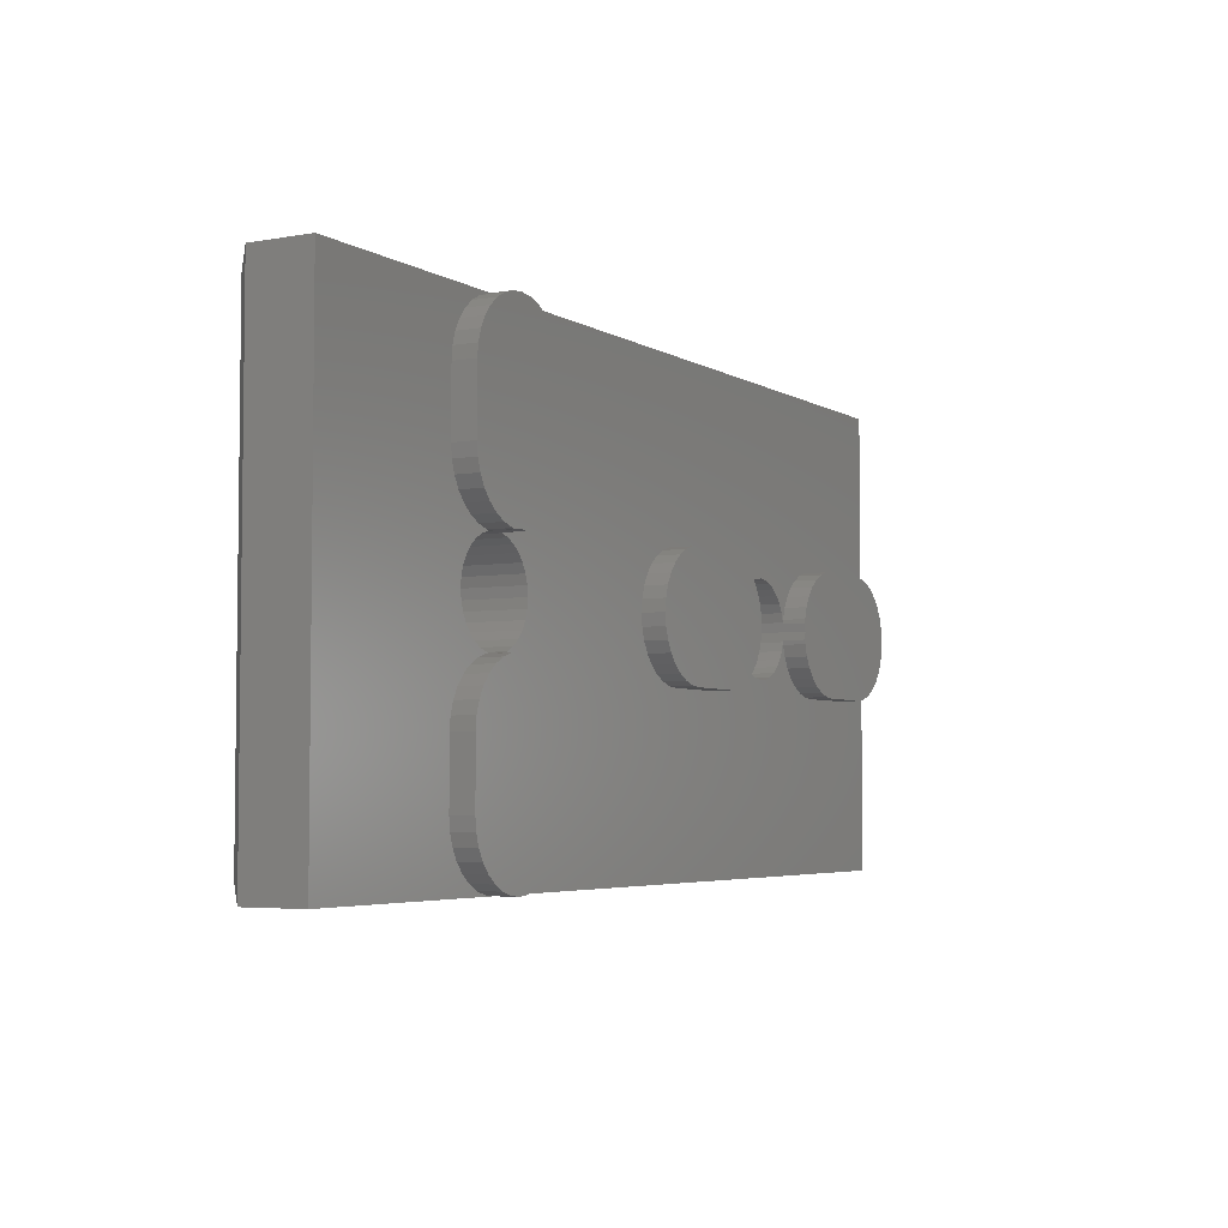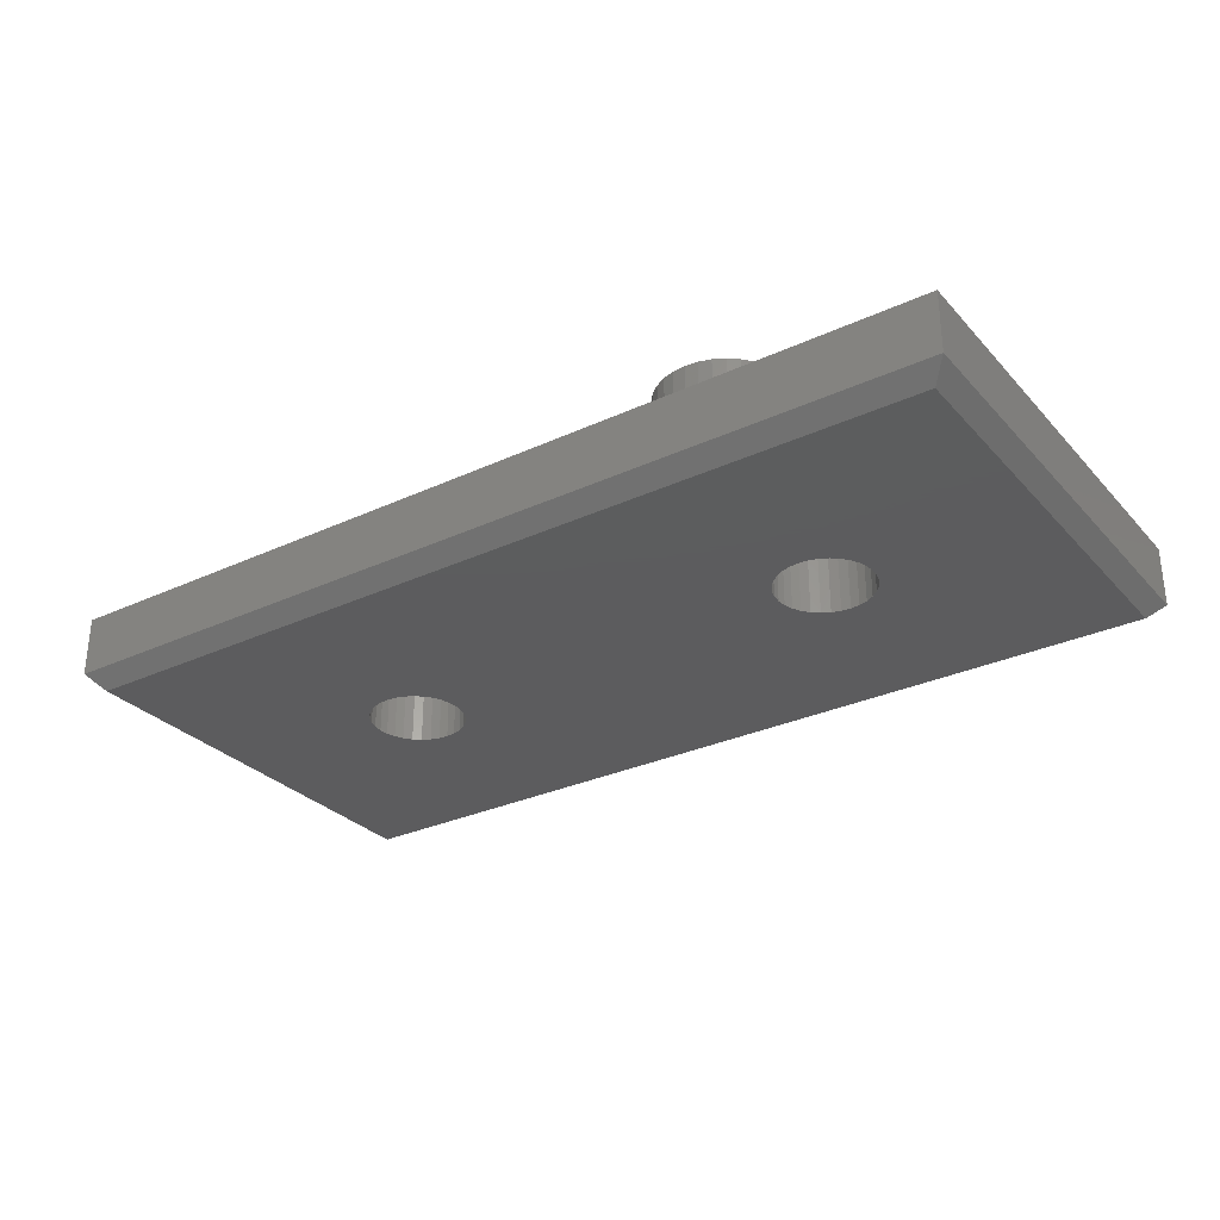
<metadata>
{"format":"stl","ext":"stl","renderer":"f3d","projection":"perspective","resolution":1024,"background":"white","views":[{"elev":-4.4,"azim":-60.3,"up":"+Y"},{"elev":-30.0,"azim":-146.0,"up":"+Z"}]}
</metadata>
<code>
# stl→obj: 420 verts, 844 faces
v 18.7 2.469 6.5
v 18.92 3.22 5
v 18.92 3.22 6.5
v 18.7 2.469 5
v 11.3 2.469 5
v 11.08 3.22 6.5
v 11.08 3.22 5
v 11.3 2.469 6.5
v 12.78 0.6741 5
v 13.47 0.3045 6.5
v 12.78 0.6741 6.5
v 13.47 0.3045 5
v 14.22 0.07686 5
v 15 0 6.5
v 14.22 0.07686 6.5
v 15 0 5
v 12.17 1.172 5
v 12.17 1.172 6.5
v 11.67 1.778 5
v 11.67 1.778 6.5
v 11 4 6.5
v 11 4 5
v 19 4 5
v 19 4 6.5
v 17.83 1.172 6.5
v 18.33 1.778 5
v 18.33 1.778 6.5
v 17.83 1.172 5
v 16.53 0.3045 5
v 17.22 0.6741 6.5
v 16.53 0.3045 6.5
v 17.22 0.6741 5
v 15.78 0.07686 6.5
v 15.78 0.07686 5
v 58.93 1.071 0
v 48.1 15 0
v 58.93 28.93 0
v 48.04 14.4 0
v 47.86 13.81 0
v 47.58 13.28 0
v 47.19 12.81 0
v 46.72 12.42 0
v 46.19 12.14 0
v 45.6 11.96 0
v 45 11.9 0
v 44.4 11.96 0
v 43.81 12.14 0
v 16.19 12.14 0
v 41.96 14.4 0
v 18.1 15 0
v 41.9 15 0
v 18.04 14.4 0
v 42.14 13.81 0
v 17.86 13.81 0
v 42.42 13.28 0
v 17.58 13.28 0
v 42.81 12.81 0
v 17.19 12.81 0
v 43.28 12.42 0
v 16.72 12.42 0
v 1.071 1.071 0
v 15.6 11.96 0
v 15 11.9 0
v 11.96 14.4 0
v 11.9 15 0
v 12.14 13.81 0
v 12.42 13.28 0
v 12.81 12.81 0
v 13.28 12.42 0
v 13.81 12.14 0
v 14.4 11.96 0
v 48.04 15.6 0
v 47.86 16.19 0
v 47.58 16.72 0
v 47.19 17.19 0
v 46.72 17.58 0
v 46.19 17.86 0
v 45.6 18.04 0
v 45 18.1 0
v 44.4 18.04 0
v 43.81 17.86 0
v 16.19 17.86 0
v 43.28 17.58 0
v 41.96 15.6 0
v 18.04 15.6 0
v 42.14 16.19 0
v 17.86 16.19 0
v 42.42 16.72 0
v 17.58 16.72 0
v 42.81 17.19 0
v 17.19 17.19 0
v 16.72 17.58 0
v 1.071 28.93 0
v 15.6 18.04 0
v 15 18.1 0
v 14.4 18.04 0
v 11.96 15.6 0
v 12.14 16.19 0
v 13.81 17.86 0
v 13.28 17.58 0
v 12.81 17.19 0
v 12.42 16.72 0
v 15 11.9 6.5
v 19 8 6.5
v 18.92 8.78 6.5
v 11 8 6.5
v 18.7 9.531 6.5
v 18.33 10.22 6.5
v 17.83 10.83 6.5
v 17.22 11.33 6.5
v 16.53 11.7 6.5
v 15.78 11.92 6.5
v 15.51 11.95 6.5
v 14.22 11.92 6.5
v 14.49 11.95 6.5
v 13.47 11.7 6.5
v 12.78 11.33 6.5
v 12.17 10.83 6.5
v 11.67 10.22 6.5
v 11.3 9.531 6.5
v 11.08 8.78 6.5
v 14.49 11.95 5
v 14.22 11.92 5
v 11 8 5
v 11.08 8.78 5
v 11.67 10.22 5
v 12.17 10.83 5
v 13.47 11.7 5
v 12.78 11.33 5
v 11.3 9.531 5
v 18.33 10.22 5
v 18.7 9.531 5
v 18.92 8.78 5
v 19 8 5
v 17.83 10.83 5
v 17.22 11.33 5
v 16.53 11.7 5
v 15.78 11.92 5
v 15.51 11.95 5
v 13.47 29.7 5
v 12.78 29.33 6.5
v 13.47 29.7 6.5
v 12.78 29.33 5
v 12.17 28.83 6.5
v 12.17 28.83 5
v 11.08 26.78 5
v 11.3 27.53 6.5
v 11.3 27.53 5
v 11.08 26.78 6.5
v 15.78 29.92 5
v 15 30 6.5
v 15.78 29.92 6.5
v 15 30 5
v 18.92 26.78 6.5
v 18.7 27.53 5
v 18.7 27.53 6.5
v 18.92 26.78 5
v 11.67 28.22 5
v 11.67 28.22 6.5
v 14.22 29.92 6.5
v 14.22 29.92 5
v 18.33 28.22 6.5
v 17.83 28.83 5
v 17.83 28.83 6.5
v 18.33 28.22 5
v 11 26 5
v 11 26 6.5
v 19 22 6.5
v 19 26 6.5
v 11 22 6.5
v 15 18.1 6.5
v 18.92 21.22 6.5
v 17.22 29.33 6.5
v 18.7 20.47 6.5
v 16.53 29.7 6.5
v 18.33 19.78 6.5
v 17.83 19.17 6.5
v 17.22 18.67 6.5
v 16.53 18.3 6.5
v 15.78 18.08 6.5
v 15.51 18.05 6.5
v 11.3 20.47 6.5
v 13.47 18.3 6.5
v 12.78 18.67 6.5
v 14.22 18.08 6.5
v 14.49 18.05 6.5
v 12.17 19.17 6.5
v 11.67 19.78 6.5
v 11.08 21.22 6.5
v 17.22 29.33 5
v 16.53 29.7 5
v 19 26 5
v 11.67 19.78 5
v 11.3 20.47 5
v 13.47 18.3 5
v 14.22 18.08 5
v 11.08 21.22 5
v 11 22 5
v 15.51 18.05 5
v 15.78 18.08 5
v 12.78 18.67 5
v 12.17 19.17 5
v 14.49 18.05 5
v 19 22 5
v 18.92 21.22 5
v 16.53 18.3 5
v 17.22 18.67 5
v 17.83 19.17 5
v 18.7 20.47 5
v 18.33 19.78 5
v 32.47 11.3 5
v 33.22 11.08 6.5
v 32.47 11.3 6.5
v 33.22 11.08 5
v 33.22 18.92 5
v 32.47 18.7 6.5
v 33.22 18.92 6.5
v 32.47 18.7 5
v 30.3 16.53 5
v 30.67 17.22 6.5
v 30.67 17.22 5
v 30.3 16.53 6.5
v 30 15 5
v 30.08 15.78 6.5
v 30.08 15.78 5
v 30 15 6.5
v 31.17 17.83 6.5
v 31.17 17.83 5
v 31.78 18.33 6.5
v 31.78 18.33 5
v 34 19 5
v 34 19 6.5
v 34 11 6.5
v 34 11 5
v 31.17 12.17 5
v 31.78 11.67 6.5
v 31.17 12.17 6.5
v 31.78 11.67 5
v 30.67 12.78 5
v 30.3 13.47 6.5
v 30.3 13.47 5
v 30.67 12.78 6.5
v 30.08 14.22 5
v 30.08 14.22 6.5
v 41.92 15.78 6.5
v 41.9 15 6.5
v 41.95 15.51 6.5
v 41.7 16.53 6.5
v 41.92 14.22 6.5
v 41.95 14.49 6.5
v 41.33 17.22 6.5
v 41.7 13.47 6.5
v 40.83 17.83 6.5
v 41.33 12.78 6.5
v 40.22 18.33 6.5
v 40.83 12.17 6.5
v 39.53 18.7 6.5
v 40.22 11.67 6.5
v 38.78 18.92 6.5
v 39.53 11.3 6.5
v 38 19 6.5
v 38.78 11.08 6.5
v 38 11 6.5
v 41.92 15.78 5
v 41.95 15.51 5
v 38.78 18.92 5
v 38 19 5
v 40.83 17.83 5
v 40.22 18.33 5
v 41.33 17.22 5
v 41.7 16.53 5
v 39.53 18.7 5
v 39.53 11.3 5
v 40.22 11.67 5
v 38 11 5
v 38.78 11.08 5
v 40.83 12.17 5
v 41.7 13.47 5
v 41.33 12.78 5
v 41.95 14.49 5
v 41.92 14.22 5
v 59.7 16.53 6.5
v 59.33 17.22 5
v 59.33 17.22 6.5
v 59.7 16.53 5
v 58.83 17.83 5
v 58.83 17.83 6.5
v 57.53 18.7 5
v 56.78 18.92 6.5
v 57.53 18.7 6.5
v 56.78 18.92 5
v 59.92 14.22 6.5
v 60 15 5
v 60 15 6.5
v 59.92 14.22 5
v 56.78 11.08 5
v 57.53 11.3 6.5
v 56.78 11.08 6.5
v 57.53 11.3 5
v 58.22 18.33 6.5
v 58.22 18.33 5
v 59.92 15.78 5
v 59.92 15.78 6.5
v 58.22 11.67 5
v 58.83 12.17 6.5
v 58.22 11.67 6.5
v 58.83 12.17 5
v 56 19 6.5
v 56 19 5
v 59.7 13.47 6.5
v 59.33 12.78 6.5
v 56 11 6.5
v 52 19 6.5
v 52 11 6.5
v 48.1 15 6.5
v 51.22 18.92 6.5
v 50.47 18.7 6.5
v 51.22 11.08 6.5
v 49.78 18.33 6.5
v 50.47 11.3 6.5
v 49.17 17.83 6.5
v 49.78 11.67 6.5
v 48.67 17.22 6.5
v 49.17 12.17 6.5
v 48.3 16.53 6.5
v 48.67 12.78 6.5
v 48.3 13.47 6.5
v 48.08 15.78 6.5
v 48.05 15.51 6.5
v 48.08 14.22 6.5
v 48.05 14.49 6.5
v 59.7 13.47 5
v 59.33 12.78 5
v 56 11 5
v 50.47 18.7 5
v 49.78 18.33 5
v 48.08 15.78 5
v 48.3 16.53 5
v 52 19 5
v 51.22 18.92 5
v 48.08 14.22 5
v 48.05 14.49 5
v 48.67 17.22 5
v 49.17 17.83 5
v 48.05 15.51 5
v 51.22 11.08 5
v 52 11 5
v 48.3 13.47 5
v 49.17 12.17 5
v 48.67 12.78 5
v 49.78 11.67 5
v 50.47 11.3 5
v 0 30 1.071
v 0 0 1.071
v 0 30 5
v 0 0 5
v 14.4 18.04 5
v 13.81 17.86 5
v 13.28 17.58 5
v 12.81 17.19 5
v 12.42 16.72 5
v 12.14 16.19 5
v 11.96 15.6 5
v 14.4 11.96 5
v 13.81 12.14 5
v 13.28 12.42 5
v 12.81 12.81 5
v 12.42 13.28 5
v 12.14 13.81 5
v 11.96 14.4 5
v 11.9 15 5
v 18.04 15.6 5
v 18.04 14.4 5
v 18.1 15 5
v 17.86 16.19 5
v 17.58 16.72 5
v 17.19 17.19 5
v 16.72 17.58 5
v 16.19 17.86 5
v 15.6 18.04 5
v 60 30 5
v 45 18.1 5
v 45.6 18.04 5
v 48.04 15.6 5
v 47.86 16.19 5
v 47.58 16.72 5
v 47.19 17.19 5
v 46.19 17.86 5
v 46.72 17.58 5
v 44.4 18.04 5
v 41.96 15.6 5
v 42.14 16.19 5
v 42.42 16.72 5
v 42.81 17.19 5
v 43.28 17.58 5
v 43.81 17.86 5
v 60 0 5
v 45.6 11.96 5
v 46.19 12.14 5
v 48.04 14.4 5
v 47.86 13.81 5
v 47.58 13.28 5
v 47.19 12.81 5
v 46.72 12.42 5
v 45 11.9 5
v 44.4 11.96 5
v 43.81 12.14 5
v 43.28 12.42 5
v 41.96 14.4 5
v 42.14 13.81 5
v 42.42 13.28 5
v 42.81 12.81 5
v 17.86 13.81 5
v 17.58 13.28 5
v 17.19 12.81 5
v 16.72 12.42 5
v 16.19 12.14 5
v 15.6 11.96 5
v 60 30 1.071
v 60 0 1.071
f 1 2 3
f 2 1 4
f 5 6 7
f 6 5 8
f 9 10 11
f 10 9 12
f 13 14 15
f 14 13 16
f 17 11 18
f 11 17 9
f 19 8 5
f 8 19 20
f 7 21 22
f 21 7 6
f 17 20 19
f 20 17 18
f 3 23 24
f 23 3 2
f 25 26 27
f 26 25 28
f 29 30 31
f 30 29 32
f 16 33 14
f 33 16 34
f 35 36 37
f 35 38 36
f 35 39 38
f 35 40 39
f 35 41 40
f 35 42 41
f 35 43 42
f 35 44 43
f 35 45 44
f 35 46 45
f 35 47 46
f 48 47 35
f 49 50 51
f 52 49 53
f 54 53 55
f 56 55 57
f 58 57 59
f 47 48 59
f 49 52 50
f 53 54 52
f 55 56 54
f 57 58 56
f 59 60 58
f 59 48 60
f 61 48 35
f 48 61 62
f 62 61 63
f 64 61 65
f 66 61 64
f 67 61 66
f 68 61 67
f 69 61 68
f 70 61 69
f 71 61 70
f 63 61 71
f 72 37 36
f 73 37 72
f 74 37 73
f 75 37 74
f 76 37 75
f 77 37 76
f 78 37 77
f 79 37 78
f 80 37 79
f 81 37 80
f 82 81 83
f 50 84 51
f 85 84 50
f 84 85 86
f 87 86 85
f 86 87 88
f 89 88 87
f 88 89 90
f 91 90 89
f 90 91 83
f 92 83 91
f 82 83 92
f 81 82 37
f 93 82 94
f 93 94 95
f 93 95 96
f 93 65 61
f 65 93 97
f 97 93 98
f 82 93 37
f 99 93 96
f 100 93 99
f 101 93 100
f 102 93 101
f 98 93 102
f 32 25 30
f 25 32 28
f 103 104 105
f 104 106 24
f 103 105 107
f 21 24 106
f 103 107 108
f 24 21 3
f 103 108 109
f 3 21 1
f 103 109 110
f 1 21 27
f 103 110 111
f 27 21 25
f 103 111 112
f 25 21 30
f 103 112 113
f 104 103 106
f 30 21 31
f 114 103 115
f 103 114 116
f 31 21 33
f 103 116 117
f 33 21 14
f 118 103 117
f 14 21 15
f 119 103 118
f 15 21 10
f 120 103 119
f 10 21 11
f 103 120 106
f 11 21 18
f 106 120 121
f 18 21 20
f 20 21 8
f 8 21 6
f 12 15 10
f 15 12 13
f 27 4 1
f 4 27 26
f 34 31 33
f 31 34 29
f 122 114 115
f 114 122 123
f 124 121 125
f 121 124 106
f 126 118 127
f 118 126 119
f 128 117 116
f 117 128 129
f 123 116 114
f 116 123 128
f 129 118 117
f 118 129 127
f 125 120 130
f 120 125 121
f 130 119 126
f 119 130 120
f 107 131 108
f 131 107 132
f 104 133 105
f 133 104 134
f 108 135 109
f 135 108 131
f 136 111 110
f 111 136 137
f 138 113 112
f 113 138 139
f 105 132 107
f 132 105 133
f 135 110 109
f 110 135 136
f 137 112 111
f 112 137 138
f 24 134 104
f 134 24 23
f 22 106 124
f 106 22 21
f 140 141 142
f 141 140 143
f 143 144 141
f 144 143 145
f 146 147 148
f 147 146 149
f 150 151 152
f 151 150 153
f 154 155 156
f 155 154 157
f 158 144 145
f 144 158 159
f 148 159 158
f 159 148 147
f 153 160 151
f 160 153 161
f 162 163 164
f 163 162 165
f 161 142 160
f 142 161 140
f 166 149 146
f 149 166 167
f 167 168 169
f 167 169 154
f 170 168 167
f 167 154 156
f 171 168 170
f 167 156 162
f 167 162 164
f 168 171 172
f 167 164 173
f 172 171 174
f 167 173 175
f 174 171 176
f 167 175 152
f 176 171 177
f 177 171 178
f 167 152 151
f 178 171 179
f 179 171 180
f 167 151 160
f 180 171 181
f 167 160 142
f 182 171 170
f 167 142 141
f 183 171 184
f 167 141 144
f 171 185 186
f 167 144 159
f 185 171 183
f 167 159 147
f 171 187 184
f 167 147 149
f 171 188 187
f 171 182 188
f 182 170 189
f 190 175 173
f 175 190 191
f 169 157 154
f 157 169 192
f 156 165 162
f 165 156 155
f 191 152 175
f 152 191 150
f 163 173 164
f 173 163 190
f 193 182 194
f 182 193 188
f 195 185 183
f 185 195 196
f 197 170 198
f 170 197 189
f 199 180 181
f 180 199 200
f 201 183 184
f 183 201 195
f 202 188 193
f 188 202 187
f 194 189 197
f 189 194 182
f 202 184 187
f 184 202 201
f 196 186 185
f 186 196 203
f 172 204 168
f 204 172 205
f 200 179 180
f 179 200 206
f 207 177 178
f 177 207 208
f 176 209 174
f 209 176 210
f 174 205 172
f 205 174 209
f 206 178 179
f 178 206 207
f 177 210 176
f 210 177 208
f 168 192 169
f 192 168 204
f 198 167 166
f 167 198 170
f 211 212 213
f 212 211 214
f 215 216 217
f 216 215 218
f 219 220 221
f 220 219 222
f 223 224 225
f 224 223 226
f 221 227 228
f 227 221 220
f 218 229 216
f 229 218 230
f 231 217 232
f 217 231 215
f 230 227 229
f 227 230 228
f 214 233 212
f 233 214 234
f 235 236 237
f 236 235 238
f 239 240 241
f 240 239 242
f 243 226 223
f 226 243 244
f 235 242 239
f 242 235 237
f 245 246 247
f 246 245 248
f 246 249 250
f 251 246 248
f 246 252 249
f 253 246 251
f 246 254 252
f 255 246 253
f 246 256 254
f 257 246 255
f 246 258 256
f 259 246 257
f 246 260 258
f 261 246 259
f 246 262 260
f 263 246 261
f 246 263 262
f 232 263 261
f 232 233 263
f 217 233 232
f 217 212 233
f 216 212 217
f 216 213 212
f 229 213 216
f 229 236 213
f 227 236 229
f 227 237 236
f 220 237 227
f 220 242 237
f 222 242 220
f 222 240 242
f 224 240 222
f 224 244 240
f 244 224 226
f 225 222 219
f 222 225 224
f 238 213 236
f 213 238 211
f 241 244 243
f 244 241 240
f 247 264 245
f 264 247 265
f 266 261 259
f 261 266 267
f 268 255 253
f 255 268 269
f 248 270 251
f 270 248 271
f 245 271 248
f 271 245 264
f 251 268 253
f 268 251 270
f 272 259 257
f 259 272 266
f 269 257 255
f 257 269 272
f 273 258 260
f 258 273 274
f 275 262 263
f 262 275 276
f 274 256 258
f 256 274 277
f 254 278 252
f 278 254 279
f 249 280 250
f 280 249 281
f 276 260 262
f 260 276 273
f 256 279 254
f 279 256 277
f 252 281 249
f 281 252 278
f 234 263 233
f 263 234 275
f 267 232 261
f 232 267 231
f 282 283 284
f 283 282 285
f 284 286 287
f 286 284 283
f 288 289 290
f 289 288 291
f 292 293 294
f 293 292 295
f 296 297 298
f 297 296 299
f 286 300 287
f 300 286 301
f 301 290 300
f 290 301 288
f 294 302 303
f 302 294 293
f 304 305 306
f 305 304 307
f 303 285 282
f 285 303 302
f 291 308 289
f 308 291 309
f 303 292 294
f 282 292 303
f 282 310 292
f 284 310 282
f 284 311 310
f 287 311 284
f 287 305 311
f 300 305 287
f 300 306 305
f 290 306 300
f 290 297 306
f 289 297 290
f 289 298 297
f 308 298 289
f 308 312 298
f 313 312 308
f 313 314 312
f 315 313 316
f 313 315 314
f 315 316 317
f 314 315 318
f 315 317 319
f 318 315 320
f 315 319 321
f 320 315 322
f 315 321 323
f 322 315 324
f 315 323 325
f 324 315 326
f 326 315 327
f 328 315 325
f 315 328 329
f 315 330 327
f 330 315 331
f 311 332 310
f 332 311 333
f 334 298 312
f 298 334 296
f 299 306 297
f 306 299 304
f 310 295 292
f 295 310 332
f 305 333 311
f 333 305 307
f 335 319 317
f 319 335 336
f 337 325 338
f 325 337 328
f 339 316 313
f 316 339 340
f 341 331 342
f 331 341 330
f 338 323 343
f 323 338 325
f 336 321 319
f 321 336 344
f 340 317 316
f 317 340 335
f 343 321 344
f 321 343 323
f 345 328 337
f 328 345 329
f 346 314 318
f 314 346 347
f 348 330 341
f 330 348 327
f 349 326 350
f 326 349 324
f 351 320 322
f 320 351 352
f 352 318 320
f 318 352 346
f 350 327 348
f 327 350 326
f 349 322 324
f 322 349 351
f 347 312 314
f 312 347 334
f 309 313 308
f 313 309 339
f 353 354 355
f 355 354 356
f 355 198 166
f 198 355 124
f 356 124 355
f 146 355 166
f 148 355 146
f 158 355 148
f 145 355 158
f 143 355 145
f 140 355 143
f 161 355 140
f 355 161 153
f 196 357 203
f 196 358 357
f 195 358 196
f 195 359 358
f 201 359 195
f 359 201 360
f 202 360 201
f 360 202 361
f 202 362 361
f 193 362 202
f 362 193 363
f 194 363 193
f 364 123 122
f 365 123 364
f 365 128 123
f 366 128 365
f 129 366 367
f 366 129 128
f 127 367 368
f 367 127 129
f 369 127 368
f 126 369 370
f 130 370 371
f 369 126 127
f 363 194 371
f 197 371 194
f 370 130 126
f 125 371 197
f 371 125 130
f 198 125 197
f 125 198 124
f 124 356 22
f 22 356 7
f 13 356 16
f 12 356 13
f 9 356 12
f 17 356 9
f 19 356 17
f 5 356 19
f 7 356 5
f 372 225 209
f 223 133 134
f 225 372 223
f 373 223 374
f 372 209 210
f 223 132 133
f 223 373 132
f 223 372 374
f 210 375 372
f 208 375 210
f 208 376 375
f 377 208 207
f 208 377 376
f 207 378 377
f 206 378 207
f 206 379 378
f 200 379 206
f 200 380 379
f 380 200 199
f 381 302 293
f 381 285 302
f 381 283 285
f 381 286 283
f 381 301 286
f 381 288 301
f 381 291 288
f 381 309 291
f 381 339 309
f 381 340 339
f 381 335 340
f 382 335 381
f 335 383 336
f 337 384 345
f 337 385 384
f 338 385 337
f 386 338 343
f 338 386 385
f 387 343 344
f 388 336 383
f 343 387 386
f 344 389 387
f 344 388 389
f 336 388 344
f 335 382 383
f 272 382 381
f 382 272 390
f 269 390 272
f 391 264 265
f 392 264 391
f 392 271 264
f 393 271 392
f 270 393 394
f 268 394 395
f 390 269 396
f 393 270 271
f 394 268 270
f 396 268 395
f 268 396 269
f 381 266 272
f 381 267 266
f 165 267 381
f 267 165 231
f 155 231 165
f 205 221 204
f 228 204 221
f 204 228 192
f 230 192 228
f 218 192 230
f 231 155 215
f 218 157 192
f 215 157 218
f 157 215 155
f 381 163 165
f 381 190 163
f 381 191 190
f 381 150 191
f 150 381 153
f 295 397 293
f 332 397 295
f 333 397 332
f 307 397 333
f 304 397 307
f 299 397 304
f 296 397 299
f 334 397 296
f 347 397 334
f 346 397 347
f 352 397 346
f 398 352 351
f 399 351 349
f 400 341 342
f 401 341 400
f 401 348 341
f 402 348 401
f 348 402 350
f 403 350 402
f 350 403 349
f 404 349 403
f 399 349 404
f 351 399 398
f 405 352 398
f 352 405 397
f 273 405 406
f 274 406 407
f 277 407 408
f 281 409 280
f 281 410 409
f 278 410 281
f 278 411 410
f 279 411 278
f 411 279 412
f 277 412 279
f 412 277 408
f 407 277 274
f 406 274 273
f 405 273 397
f 276 397 273
f 275 397 276
f 26 275 234
f 4 234 214
f 2 214 211
f 221 205 219
f 209 219 205
f 219 209 225
f 223 134 243
f 243 134 241
f 241 134 239
f 239 134 235
f 23 235 134
f 235 23 238
f 238 23 211
f 2 211 23
f 214 2 4
f 234 4 26
f 275 26 397
f 28 397 26
f 32 397 28
f 29 397 32
f 34 397 29
f 397 34 16
f 132 373 131
f 413 131 373
f 413 135 131
f 414 135 413
f 415 135 414
f 135 415 136
f 416 136 415
f 416 137 136
f 417 137 416
f 417 138 137
f 418 138 417
f 138 418 139
f 293 419 381
f 420 293 397
f 293 420 419
f 419 153 381
f 353 153 419
f 153 353 355
f 354 16 356
f 16 420 397
f 420 16 354
f 82 378 379
f 378 82 92
f 371 97 363
f 97 371 65
f 52 374 50
f 374 52 373
f 103 122 115
f 63 122 103
f 71 122 63
f 122 71 364
f 100 358 359
f 358 100 99
f 363 98 362
f 98 363 97
f 367 67 368
f 67 367 68
f 87 376 89
f 376 87 375
f 89 377 91
f 377 89 376
f 92 377 378
f 377 92 91
f 94 379 380
f 379 94 82
f 357 96 203
f 203 171 186
f 95 203 96
f 203 95 171
f 171 199 181
f 95 199 171
f 94 199 95
f 199 94 380
f 370 65 371
f 65 370 64
f 362 102 361
f 102 362 98
f 101 359 360
f 359 101 100
f 99 357 358
f 357 99 96
f 361 101 360
f 101 361 102
f 50 372 85
f 372 50 374
f 48 418 417
f 418 48 62
f 60 417 416
f 417 60 48
f 58 416 415
f 416 58 60
f 56 413 54
f 413 56 414
f 70 366 365
f 366 70 69
f 369 64 370
f 64 369 66
f 85 375 87
f 375 85 372
f 58 414 56
f 414 58 415
f 54 373 52
f 373 54 413
f 418 62 139
f 139 103 113
f 63 139 62
f 139 63 103
f 71 365 364
f 365 71 70
f 368 66 369
f 66 368 67
f 69 367 366
f 367 69 68
f 72 345 384
f 36 345 72
f 315 345 36
f 345 315 329
f 80 382 390
f 382 80 79
f 76 387 389
f 387 76 75
f 393 90 394
f 90 393 88
f 83 396 395
f 396 83 81
f 59 412 408
f 412 59 57
f 73 386 74
f 386 73 385
f 72 385 73
f 385 72 384
f 74 387 75
f 387 74 386
f 78 388 383
f 388 78 77
f 79 383 382
f 383 79 78
f 77 389 388
f 389 77 76
f 391 86 392
f 86 391 84
f 392 88 393
f 88 392 86
f 247 246 265
f 265 84 391
f 51 265 246
f 265 51 84
f 90 395 394
f 395 90 83
f 81 390 396
f 390 81 80
f 36 342 315
f 38 342 36
f 342 38 400
f 315 342 331
f 43 398 399
f 398 43 44
f 41 404 403
f 404 41 42
f 40 401 39
f 401 40 402
f 45 406 405
f 406 45 46
f 47 408 407
f 408 47 59
f 46 407 406
f 407 46 47
f 410 49 409
f 49 410 53
f 412 55 411
f 55 412 57
f 411 53 410
f 53 411 55
f 280 246 250
f 246 280 51
f 49 280 409
f 280 49 51
f 42 399 404
f 399 42 43
f 41 402 40
f 402 41 403
f 39 400 38
f 400 39 401
f 44 405 398
f 405 44 45
f 354 93 61
f 93 354 353
f 419 35 37
f 420 35 419
f 420 61 35
f 61 420 354
f 93 419 37
f 419 93 353

</code>
